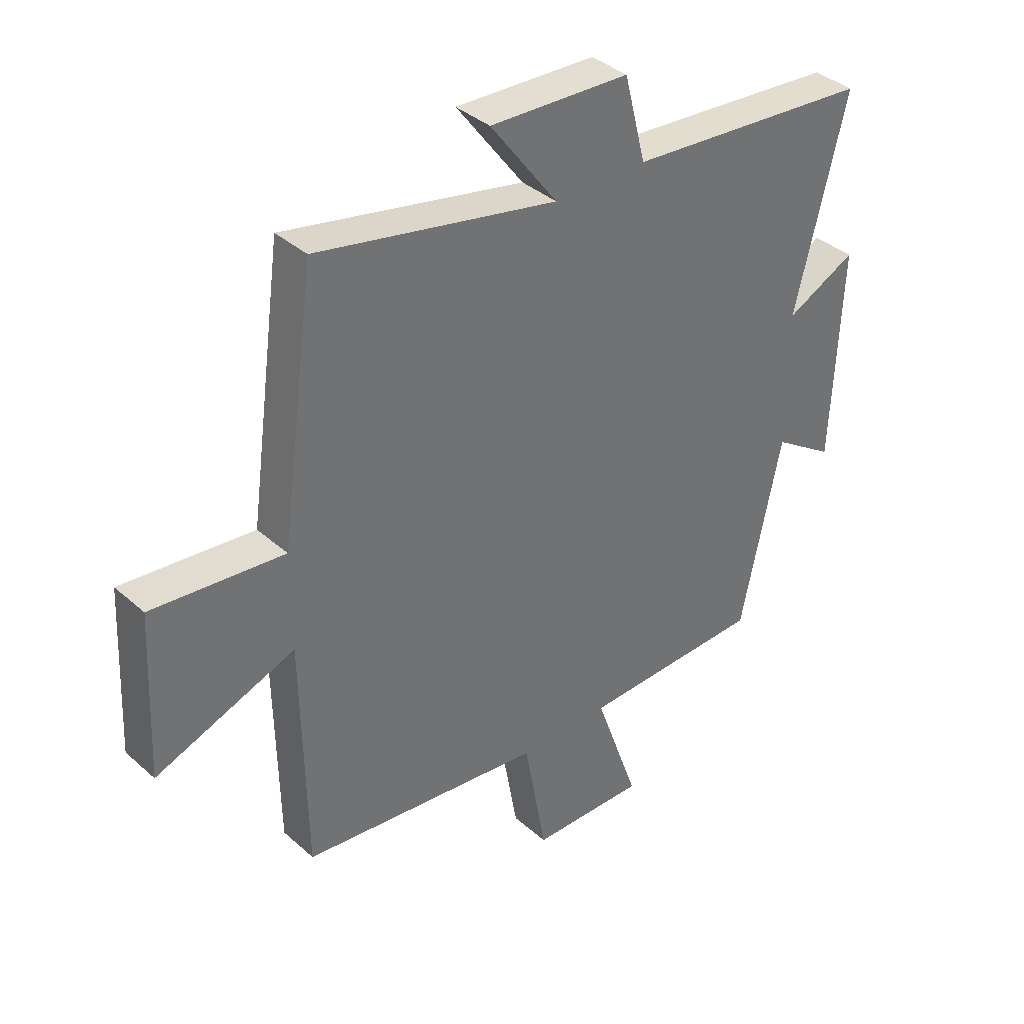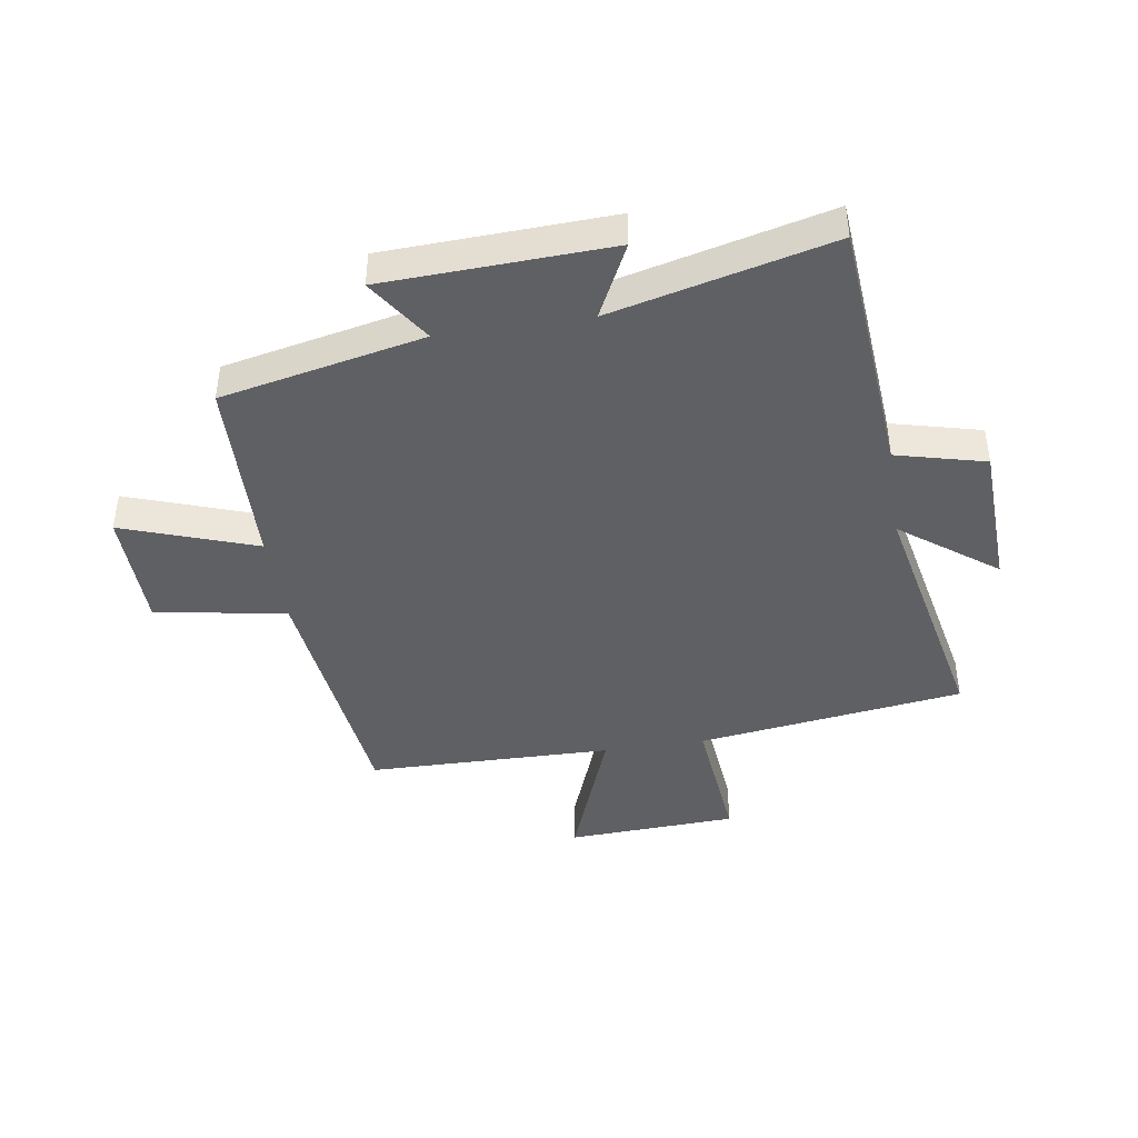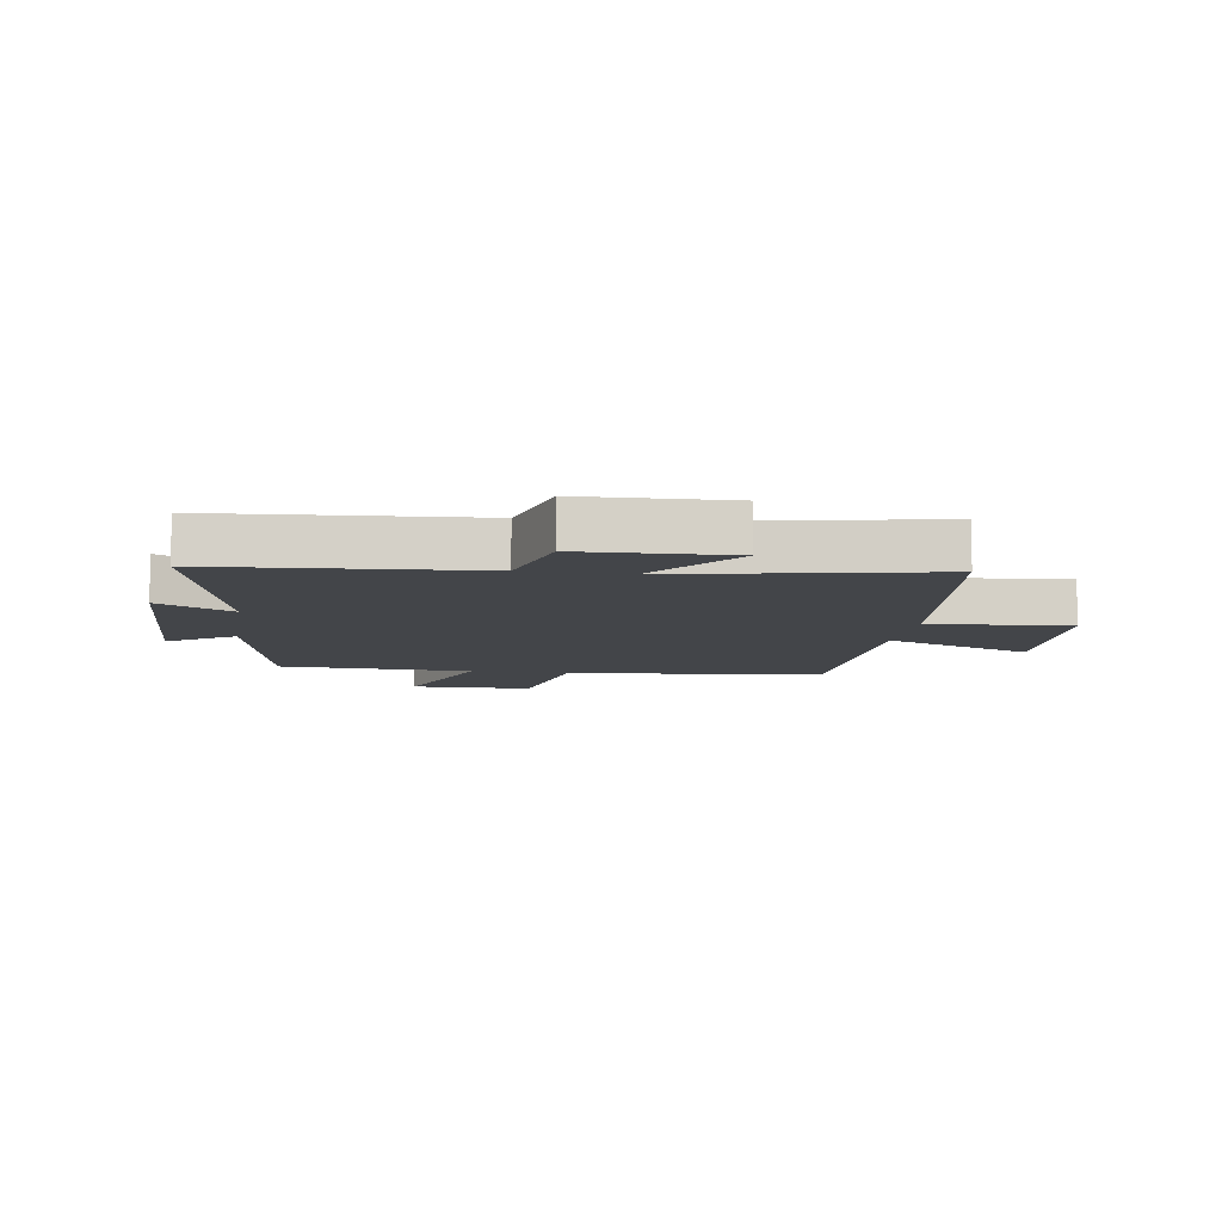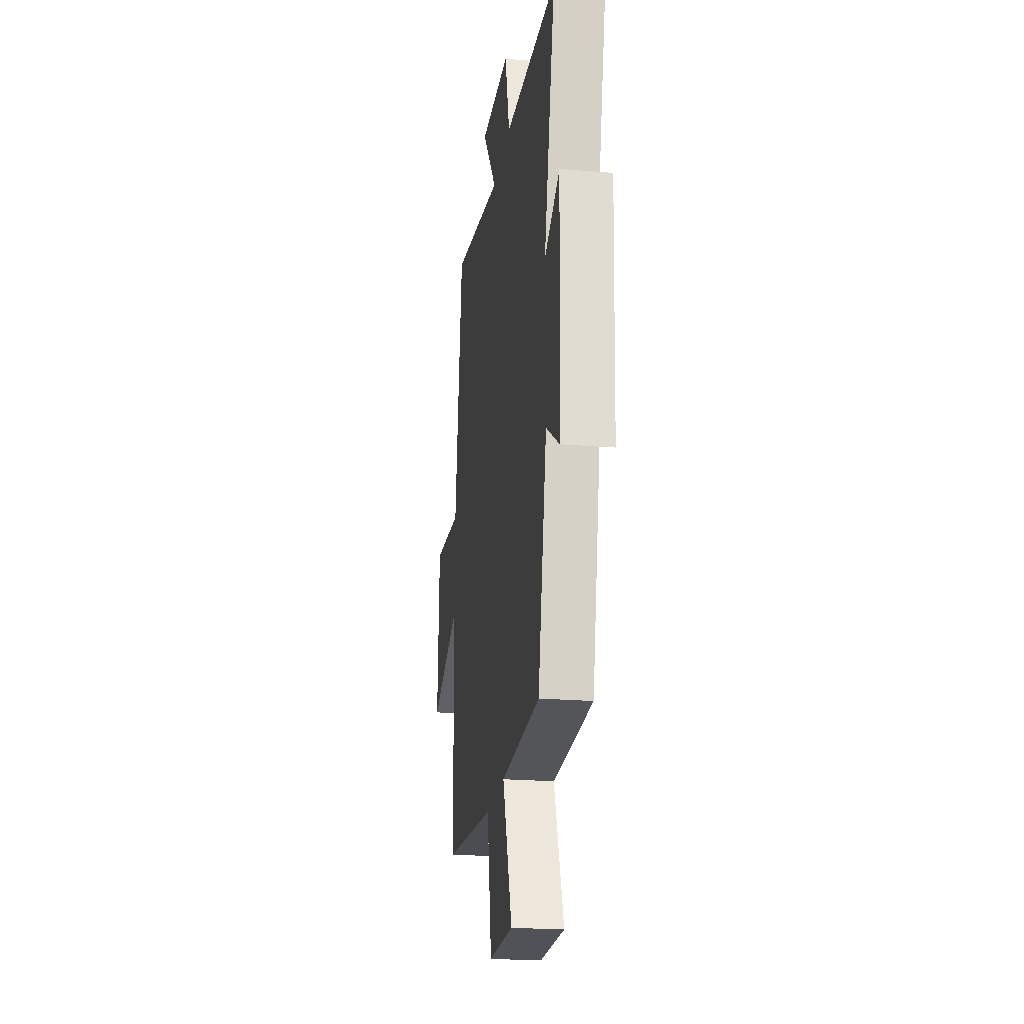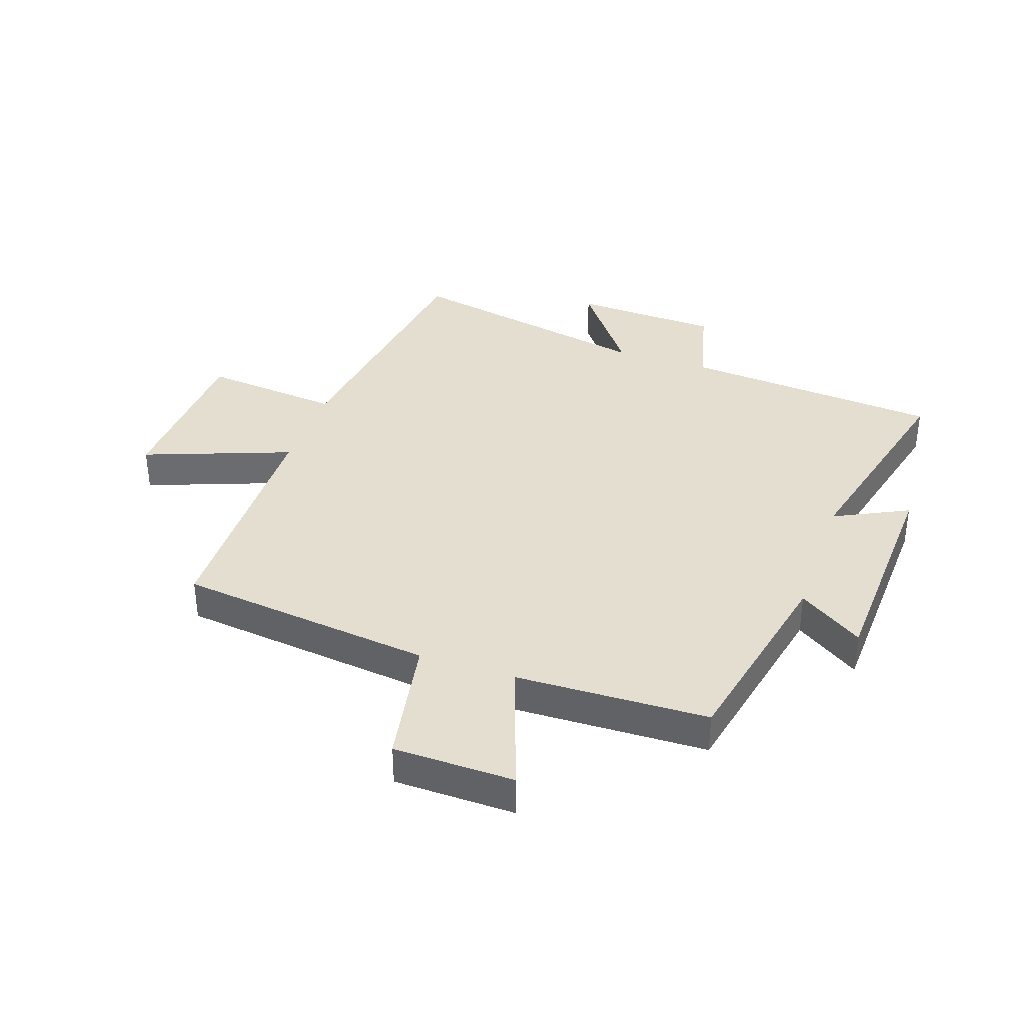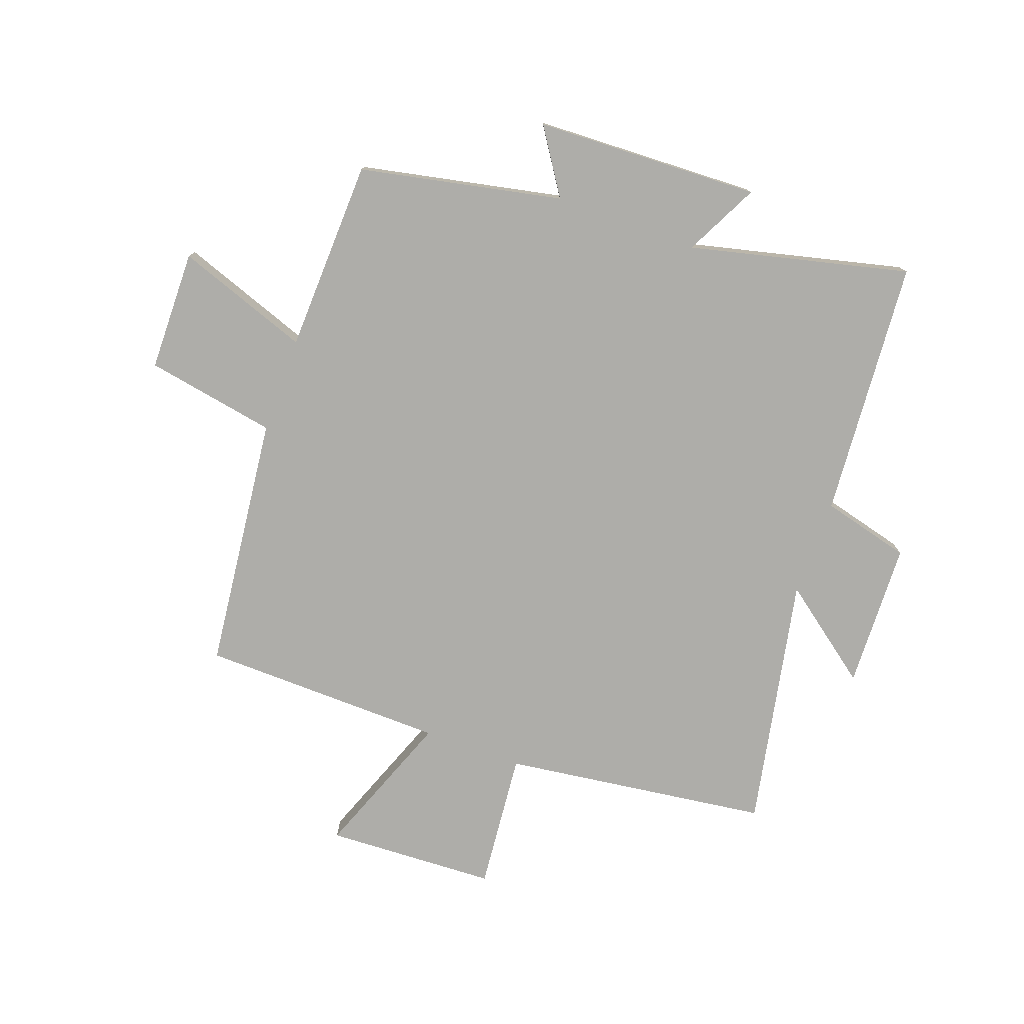
<metadata>
{"format":"obj","ext":"obj","renderer":"f3d","projection":"perspective","resolution":1024,"background":"white","views":[{"elev":37.2,"azim":138.6,"up":"+Z"},{"elev":-42.7,"azim":-81.2,"up":"+Y"},{"elev":-8.9,"azim":-9.1,"up":"+Y"},{"elev":-22.7,"azim":-98.0,"up":"+Z"},{"elev":36.5,"azim":-161.1,"up":"+Y"},{"elev":-77.1,"azim":-110.2,"up":"+Y"}]}
</metadata>
<code>
v -0.428 0.07 -0.491
v -0.5 0.07 -0.15
v -0.609 0.07 -0.222
v -0.625 0.07 0.158
v -0.5 0.07 0.096
v -0.591 0.07 0.465
v -0.155 0.07 0.5
v -0.117 0.07 0.65
v 0.131 0.07 0.66
v 0.011 0.07 0.5
v 0.438 0.07 0.587
v 0.5 0.07 0.137
v 0.734 0.07 0.16
v 0.748 0.07 -0.128
v 0.5 0.07 -0.035
v 0.493 0.07 -0.449
v 0.061 0.07 -0.5
v 0.022 0.07 -0.721
v -0.182 0.07 -0.725
v -0.103 0.07 -0.5
v -0.428 0 -0.491
v -0.5 0 -0.15
v -0.609 0 -0.222
v -0.625 0 0.158
v -0.5 0 0.096
v -0.591 0 0.465
v -0.155 0 0.5
v -0.117 0 0.65
v 0.131 0 0.66
v 0.011 0 0.5
v 0.438 0 0.587
v 0.5 0 0.137
v 0.734 0 0.16
v 0.748 0 -0.128
v 0.5 0 -0.035
v 0.493 0 -0.449
v 0.061 0 -0.5
v 0.022 0 -0.721
v -0.182 0 -0.725
v -0.103 0 -0.5
f 17 18 19 20
f 20 1 2
f 17 20 2
f 16 17 2
f 15 16 2
f 12 13 14 15
f 12 15 2
f 11 12 2
f 10 11 2
f 7 8 9 10
f 5 6 7 10
f 5 10 2 3
f 3 4 5
f 40 39 38 37
f 22 21 40
f 22 40 37
f 22 37 36
f 22 36 35
f 35 34 33 32
f 22 35 32
f 22 32 31
f 22 31 30
f 30 29 28 27
f 30 27 26 25
f 23 22 30 25
f 25 24 23
f 1 21 22 2
f 2 22 23 3
f 3 23 24 4
f 4 24 25 5
f 5 25 26 6
f 6 26 27 7
f 7 27 28 8
f 8 28 29 9
f 9 29 30 10
f 10 30 31 11
f 11 31 32 12
f 12 32 33 13
f 13 33 34 14
f 14 34 35 15
f 15 35 36 16
f 16 36 37 17
f 17 37 38 18
f 18 38 39 19
f 19 39 40 20
f 20 40 21 1

</code>
